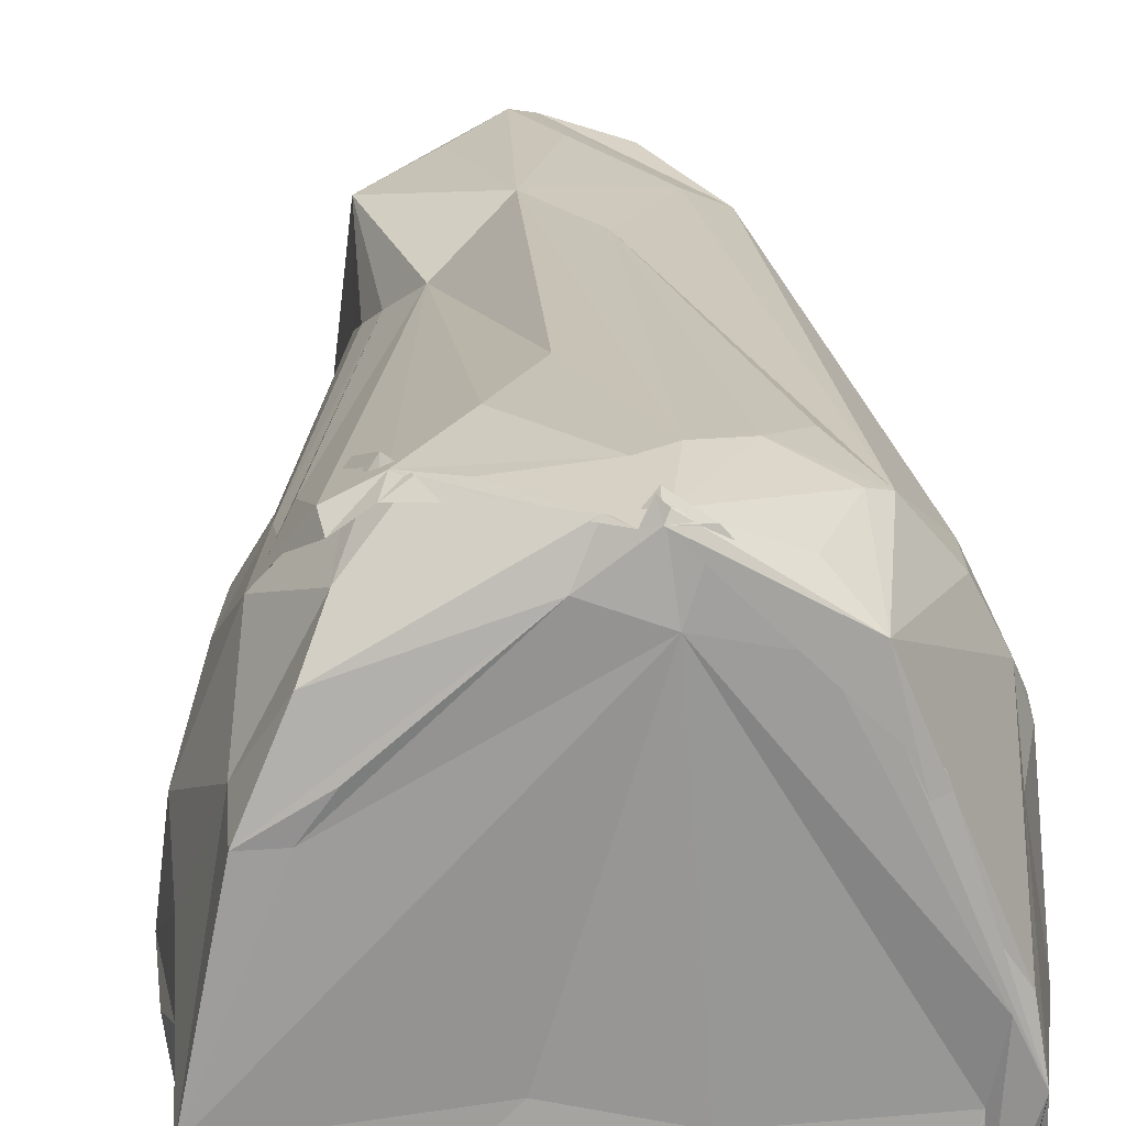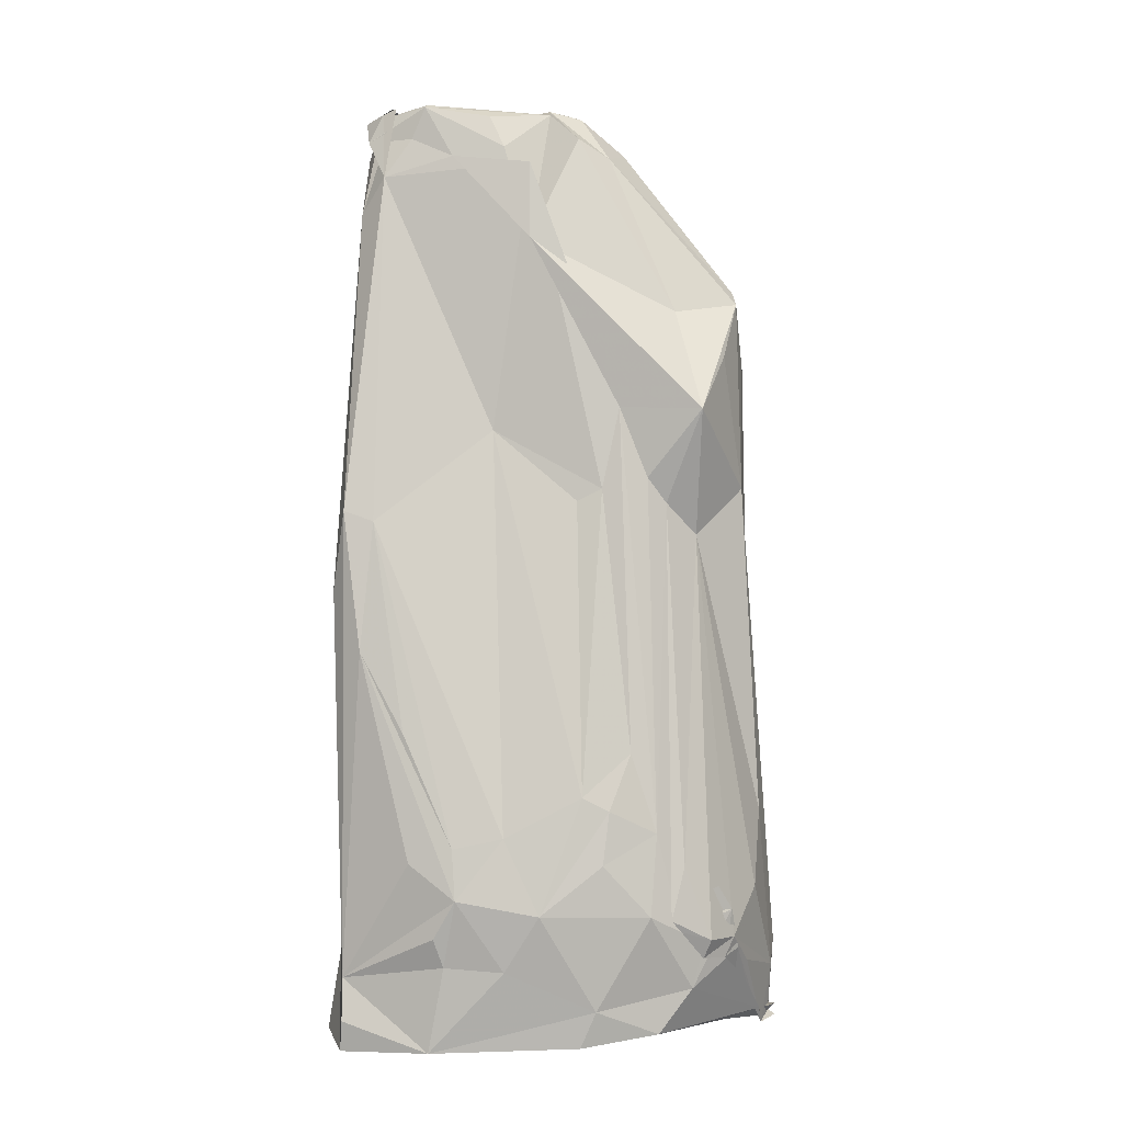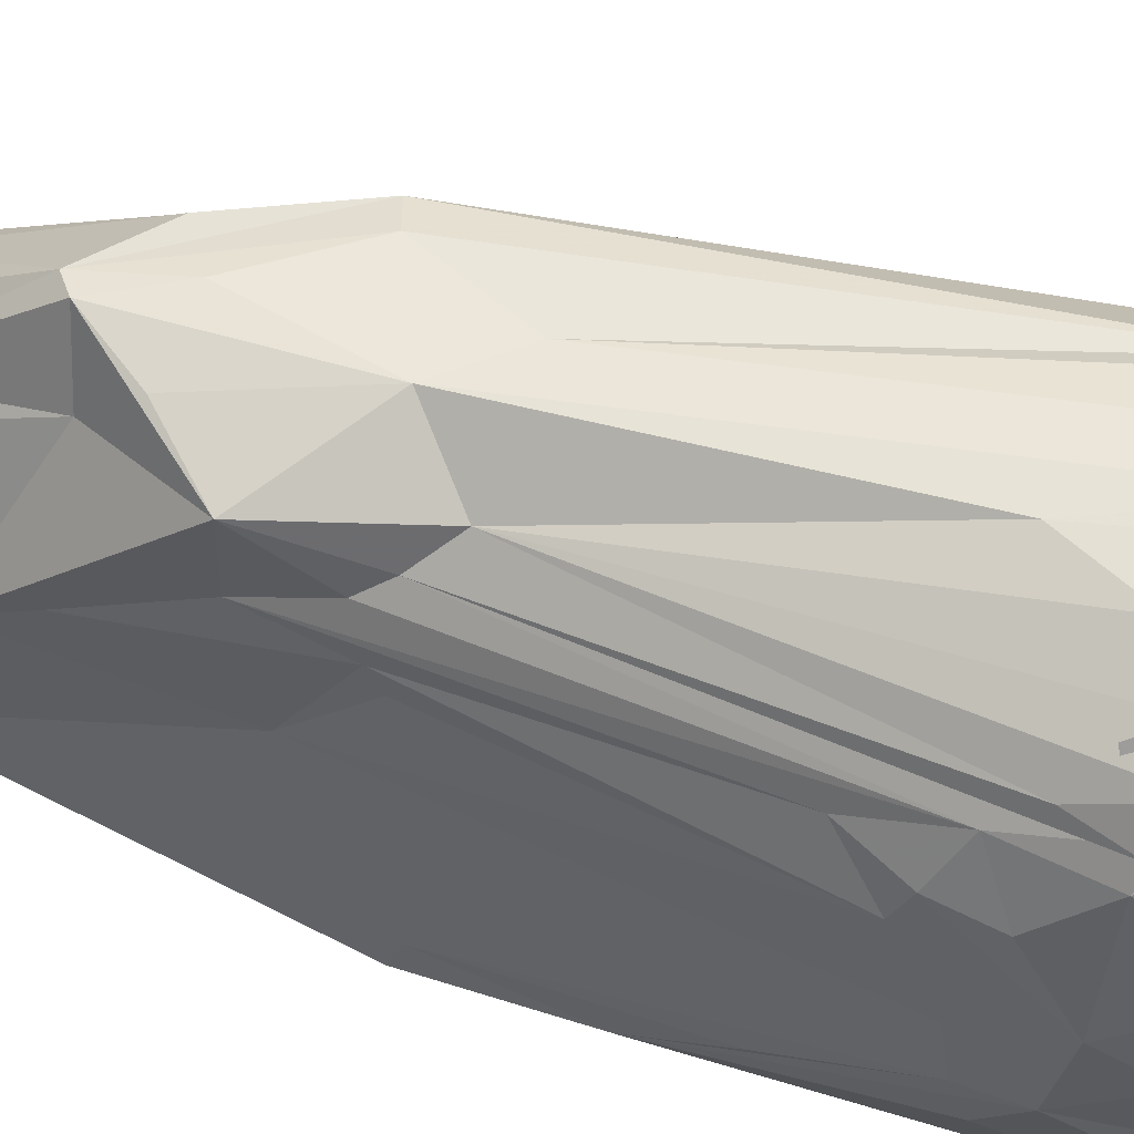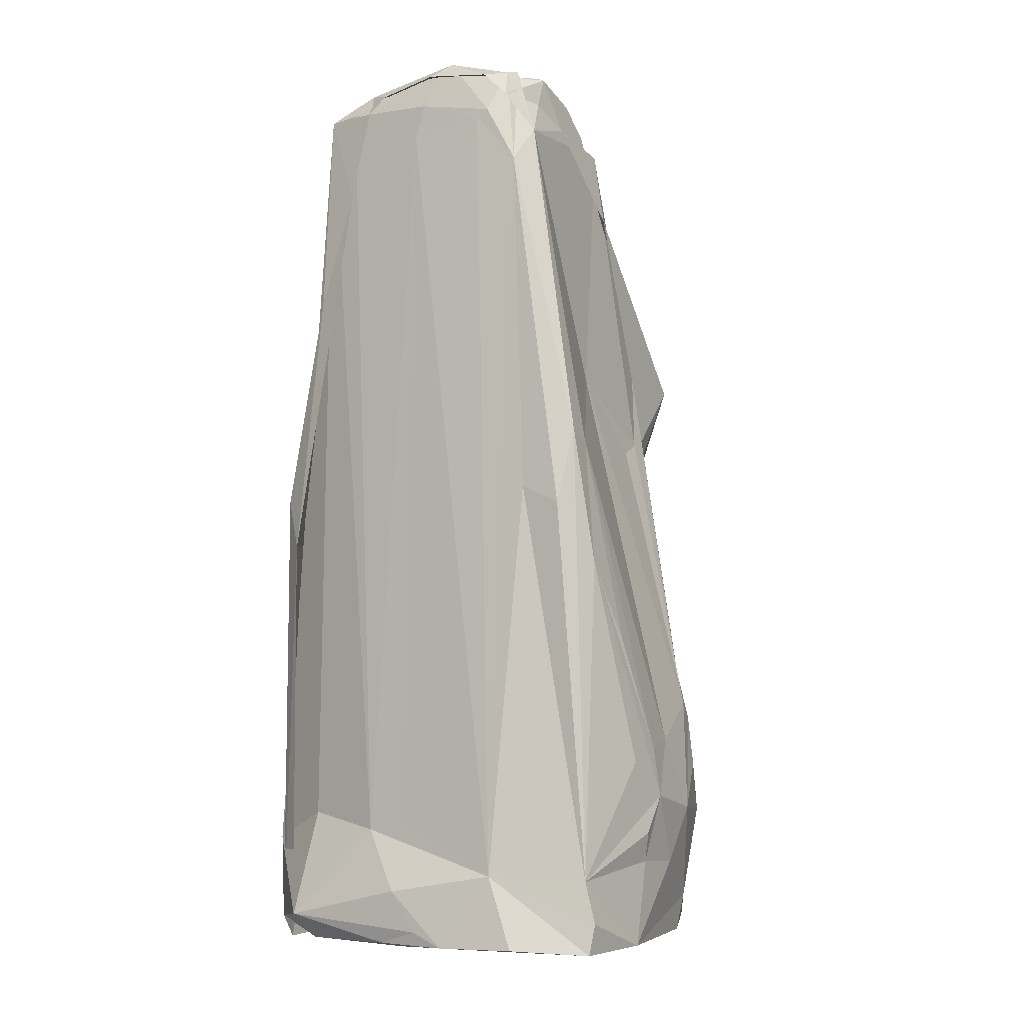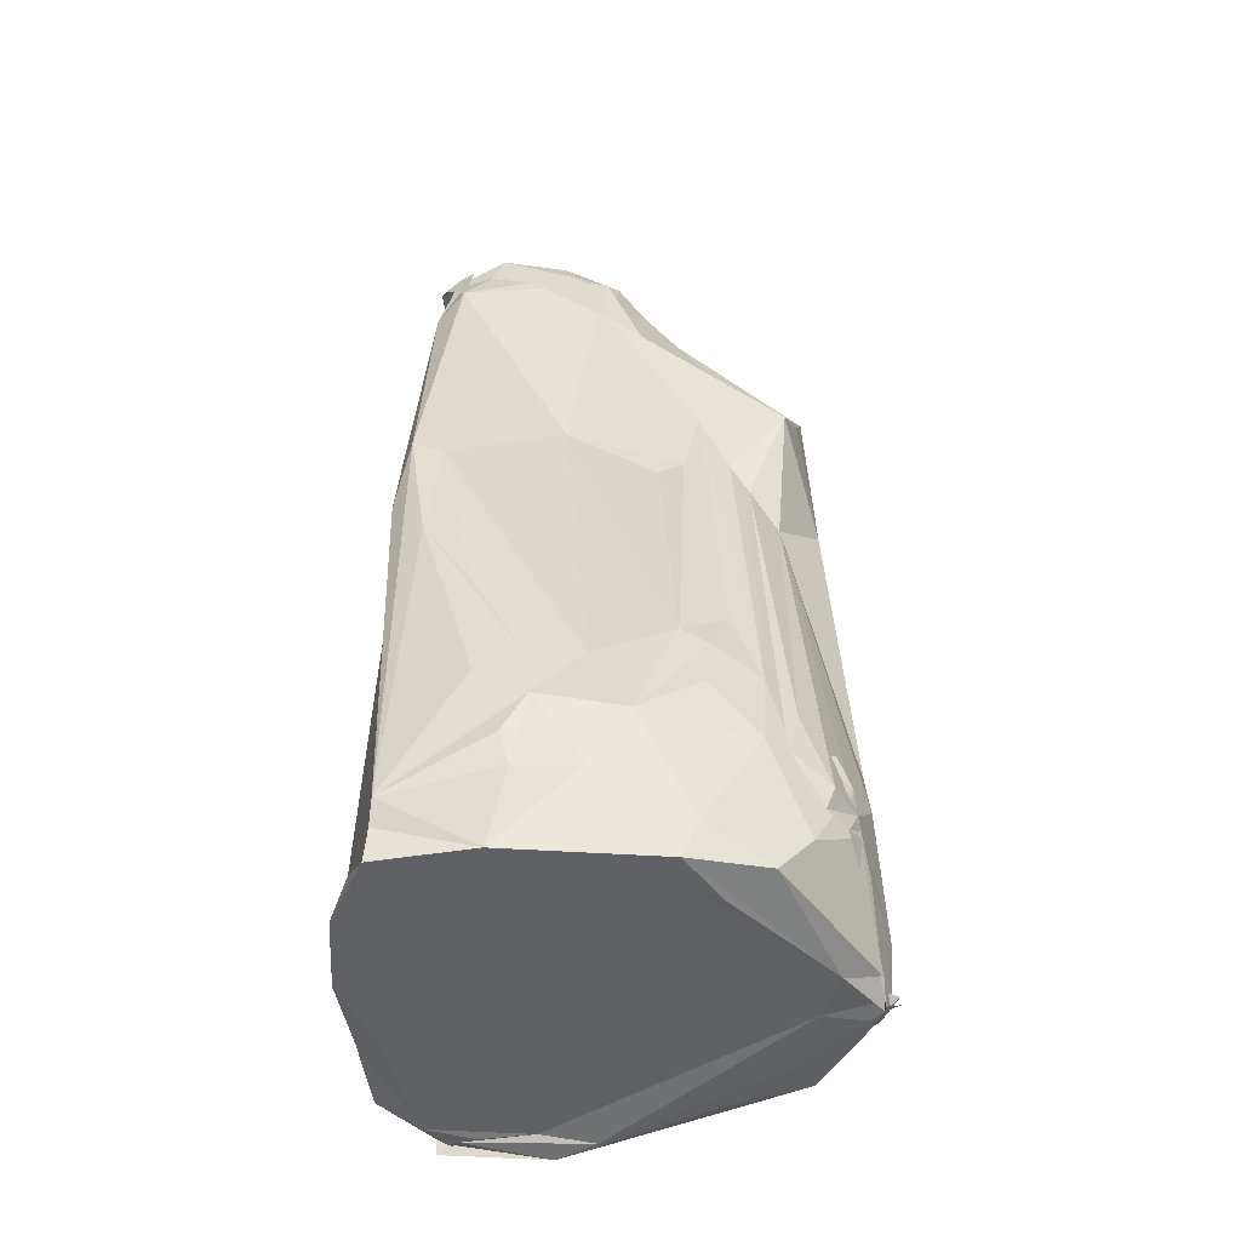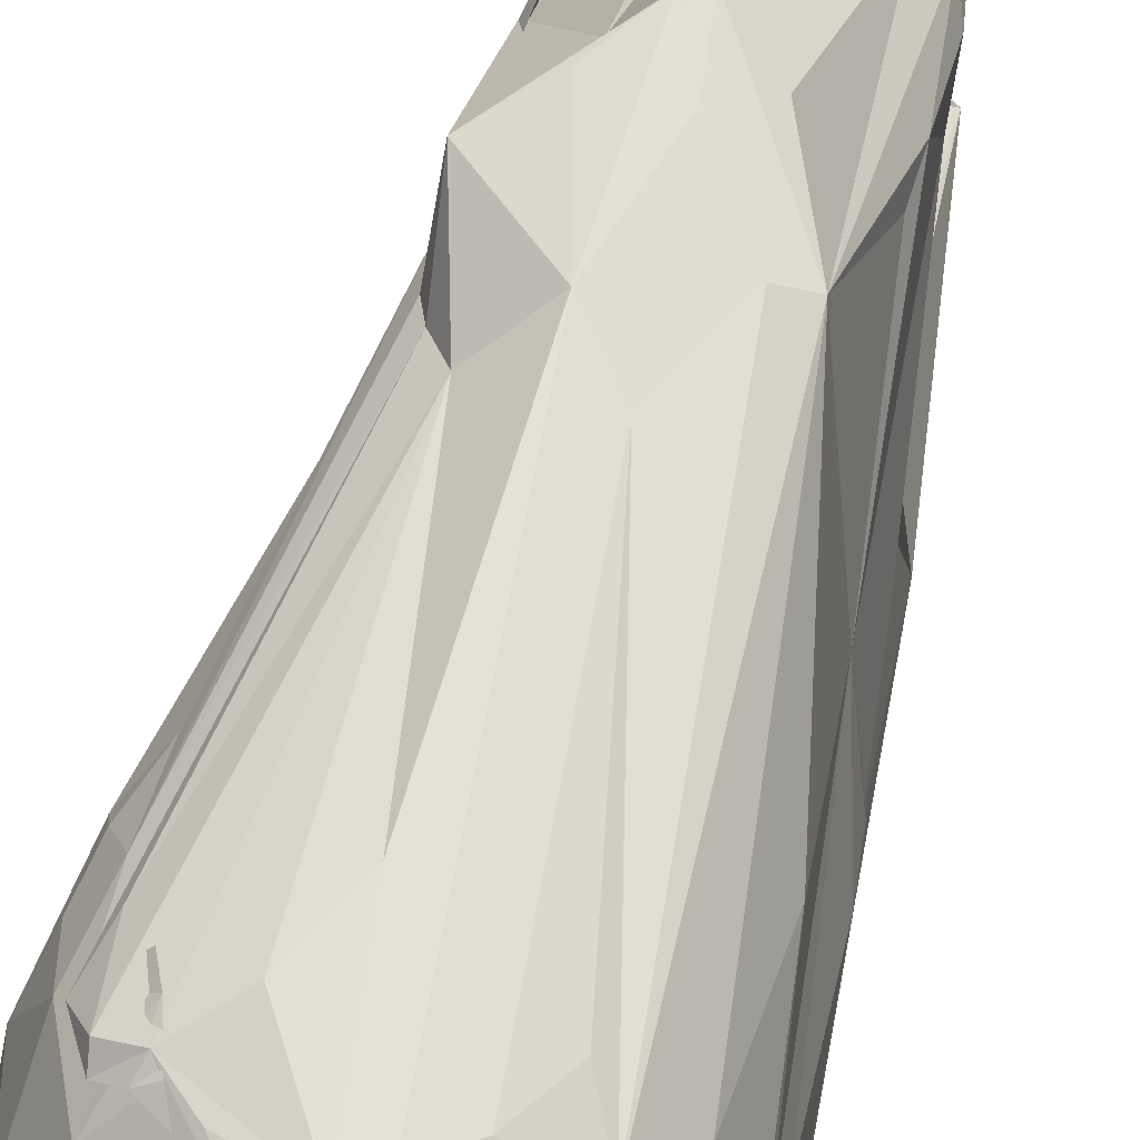
<metadata>
{"format":"obj","ext":"obj","renderer":"f3d","projection":"perspective","resolution":1024,"background":"white","views":[{"elev":22.4,"azim":-3.5,"up":"+Z"},{"elev":1.7,"azim":-76.9,"up":"+Y"},{"elev":61.2,"azim":-73.9,"up":"+Z"},{"elev":-7.8,"azim":-148.1,"up":"+Y"},{"elev":-48.2,"azim":-85.4,"up":"+Y"},{"elev":68.2,"azim":16.1,"up":"+Z"}]}
</metadata>
<code>
v -1.307 3.496 0.002738
v -1.199 4.3 -0.02653
v -1.232 4.384 -0.8571
v -1.177 1.728 0.9287
v -1.17 1.706 1.801
v -1.288 0.8796 0.7661
v -1.134 0.996 1.218
v -1.631 -2.641 1.413
v -1.633 -1.829 1.143
v -1.867 -2.398 0.9669
v -0.729 4.858 0.08118
v -0.4933 4.639 0.3381
v -0.9333 4.924 -0.7289
v -0.442 4.912 -0.2473
v -0.3692 4.959 -0.003058
v 0.1271 4.95 -0.8693
v -0.56 2.76 1.406
v -0.2143 0.8802 2.069
v -0.7564 0.3946 1.666
v 0.2956 0.2757 2.005
v 0.3182 -4.067 2.353
v 0.7812 1.258 1.946
v 0.03138 2.995 1.926
v 1.108 1.352 1.79
v -1.403 -3.756 1.942
v -1.056 -3.774 2.125
v 0.7204 -3.751 2.246
v 1.059 -3.188 2.081
v 0.1967 -4.824 2.312
v 1.85 -4.908 -1.78
v 2.165 -3.15 -1.398
v 2.289 -3.55 -0.8533
v 1.758 -0.4324 -1.929
v 2.079 -4.693 -1.66
v 1.21 -4.827 1.649
v 2.005 -3.633 1.003
v 1.972 -4.798 -0.2224
v 1.016 3.681 -1.916
v 1.469 2.451 -1.862
v 1.335 4.2 -1.431
v 0.6632 4.952 -1.58
v 0.5535 4.821 -1.914
v 0.5996 5.015 -1.349
v 0.1591 -4.884 2.251
v 0.05401 -4.286 2.363
v -1.174 4.916 -1.173
v -1.012 0.7307 1.395
v -1.571 -3.651 1.657
v -1.177 4.469 -0.3094
v 0.8821 4.695 0.157
v 1.162 4.782 -0.16
v -0.2565 4.445 0.6278
v -0.5968 2.27 1.934
v 0.1494 2.18 2.016
v -1.509 -2.991 1.68
v 2.296 -3.429 -1.018
v 2.202 -3.799 -1.555
v 1.895 1.046 -1.092
v 1.51 -4.88 0.4734
v 1.37 -3.781 1.961
v 1.751 -3.327 1.522
v 1.369 4.666 -1.835
v 1.002 4.9 -1.677
v 2.008 -0.3774 -1.433
v 2.02 -0.5612 -1.052
v 1.694 0.1248 -0.1664
v -0.1088 -4.738 2.258
v -0.2662 -4.845 1.905
v -0.2096 -2.557 2.264
v -1.363 -3.956 1.852
v -1.114 -3.981 2.038
v -0.6626 -4.098 2.205
v -1.765 -3.48 1.378
v -2.176 -3.443 0.3086
v -1.85 -4.458 0.8267
v -1.343 -4.277 1.737
v -1.541 -4.851 0.6748
v 0.2497 -4.829 1.704
v 0.1545 -4.745 2.395
v 1.437 -4.615 -2.292
v 1.468 -4.902 -1.844
v 2.048 -4.884 -0.7274
v -2.148 -4.906 -0.8699
v -2.242 -2.945 -1.048
v -2.05 -4.189 -1.824
v -2.278 -3.304 -0.5454
v -2.106 -2.676 -0.08399
v -2.221 -2.782 -0.5925
v -1.085 4.809 -0.4899
v 0.8755 5.107 -0.7898
v 1.269 4.669 -0.41
v 0.6054 2.443 1.886
v -0.1682 2.853 1.998
v -0.09639 4.905 0.2836
v -1.655 -3.527 1.573
v 1.972 0.1212 -1.795
v 1.291 -4.866 1.111
v 1.501 -4.809 0.9606
v 0.9039 -4.582 1.973
v 1.767 -3.635 1.467
v 0.8324 4.918 -1.758
v -0.3148 5.075 -1.804
v 1.426 -3.499 -1.883
v 0.5265 -3.678 -2.101
v 0.1171 -3.609 -2.114
v 0.08557 4.223 -1.947
v 1.004 4.675 -1.888
v 0.7705 4.648 -1.924
v -0.09581 4.944 -1.91
v 0.2372 5.004 -1.602
v -0.8401 4.818 -1.927
v 2.044 -3.892 0.3961
v 2.137 -3.574 0.6206
v 1.337 3.173 0.4444
v 1.855 -1.8 1.069
v 2.091 -1.206 -0.7579
v 0.03942 -4.931 2.258
v -0.5966 -3.315 2.277
v -1.091 -3.482 2.108
v -0.9359 -3.914 2.148
v -1.952 -2.942 0.9176
v -1.52 -4.727 1.417
v 0.4216 -4.79 2.22
v 1.779 -4.836 -1.568
v 0.9065 -4.82 1.572
v -1.356 -4.903 -1.565
v 0.4332 -4.832 -0.9123
v -2.098 -4.946 -1.834
v -2.163 -4.012 -0.6987
v -2.139 -4.037 -0.06794
v -1.843 -4.842 0.6602
v -0.4624 -4.819 -0.708
v -1.944 -2.257 0.7003
v -1.311 0.7512 0.5051
v -1.105 4.95 -1.173
v -1.296 4.174 -1.589
v 0.6534 4.985 -0.3164
v 1.117 4.849 -0.6041
v 0.2154 4.545 0.6892
v 1.2 -3.924 2.037
v -0.02081 4.591 -1.942
v 1.324 2.607 0.5214
v 1.326 4.317 -0.2603
v 2.1 -3.533 0.7779
v 2.163 -3.1 0.1894
v -0.5399 -4.358 2.178
v 0.1221 -4.855 2.397
v -0.7115 -4.223 2.128
v -1.227 -3.224 1.987
v 1.796 -4.838 -1.647
v 1.854 -4.869 -0.3128
v 0.1315 -4.929 -2.068
v -0.5532 -4.903 -2.326
v -1.073 -4.147 -2.178
v -1.39 0.03278 -1.992
v -2.249 -3.707 -0.7854
v -1.319 -4.866 0.9909
v -1.065 4.578 -1.832
v -0.8582 4.416 -1.892
v 0.5639 4.933 0.1594
v 0.000626 4.995 0.03293
v 1.757 -4.803 -0.8554
v 0.2402 -4.884 -2.257
v -0.2132 -4.752 -2.327
v 0.0703 -4.327 -2.333
v -2.149 -4.623 -1.799
v -1.361 -4.902 -2.218
v -1.188 4.583 -1.316
v -2.065 -0.7974 -1.62
v -1.938 0.6497 -1.832
v -2.14 -1.631 -1.132
v -1.281 1.492 -0.4029
v -1 4.885 -1.691
v -1.818 -0.1787 -1.986
v -1.196 3.798 -1.867
v -0.7282 4.337 -1.902
v 0.3774 5.004 -0.4138
v 1.7 -4.871 -1.382
v -1.904 0.5409 -1.522
v -1.043 4.936 -1.536
f 2 1 3
f 1 4 5
f 1 2 4
f 2 6 4
f 4 7 5
f 8 7 4
f 9 8 4
f 8 9 10
f 6 9 4
f 11 1 12
f 13 11 14
f 15 11 12
f 11 15 14
f 14 15 16
f 17 1 5
f 1 17 12
f 19 18 5
f 20 18 21
f 23 22 24
f 22 18 20
f 19 25 26
f 27 20 21
f 27 28 20
f 29 27 21
f 30 31 32
f 33 30 34
f 31 30 33
f 36 35 37
f 38 33 39
f 33 38 40
f 41 42 43
f 44 35 29
f 45 29 21
f 13 46 11
f 47 19 5
f 7 47 5
f 47 8 48
f 47 7 8
f 1 49 3
f 11 49 1
f 49 46 3
f 51 50 24
f 17 52 12
f 52 15 12
f 18 53 5
f 54 22 23
f 22 54 18
f 55 25 19
f 47 55 19
f 57 56 34
f 58 56 57
f 35 59 37
f 27 60 28
f 28 60 20
f 60 22 20
f 22 60 24
f 60 61 24
f 62 38 39
f 58 62 39
f 62 58 57
f 41 63 42
f 38 63 40
f 31 64 32
f 64 65 32
f 64 31 33
f 64 33 40
f 66 64 40
f 64 66 65
f 44 67 68
f 69 18 19
f 18 69 21
f 69 45 21
f 25 70 26
f 70 71 26
f 70 25 48
f 72 45 26
f 73 74 75
f 8 73 48
f 73 75 76
f 77 78 68
f 79 44 68
f 78 79 68
f 80 57 34
f 81 80 34
f 30 82 34
f 59 82 37
f 82 30 32
f 77 83 78
f 84 85 86
f 87 88 86
f 74 87 86
f 46 89 11
f 89 49 11
f 49 89 46
f 90 41 43
f 91 90 51
f 90 63 41
f 63 90 40
f 92 23 24
f 50 92 24
f 92 50 23
f 52 93 23
f 93 52 17
f 93 17 5
f 53 93 5
f 93 53 18
f 93 54 23
f 54 93 18
f 52 94 15
f 95 47 48
f 95 55 47
f 25 95 48
f 55 95 25
f 96 56 58
f 96 58 39
f 56 96 34
f 33 96 39
f 96 33 34
f 97 59 35
f 44 97 35
f 82 97 98
f 97 82 59
f 35 99 29
f 100 60 35
f 60 100 61
f 100 35 36
f 61 100 36
f 42 101 102
f 62 103 104
f 103 62 57
f 103 80 104
f 80 103 57
f 105 106 104
f 107 62 104
f 106 107 104
f 101 107 102
f 107 101 62
f 63 108 42
f 108 63 38
f 108 101 42
f 62 108 38
f 101 108 62
f 42 109 43
f 109 110 43
f 109 42 102
f 111 109 102
f 113 112 32
f 112 82 32
f 82 112 37
f 112 36 37
f 112 113 36
f 114 51 24
f 114 66 40
f 115 66 24
f 61 115 24
f 115 61 36
f 66 115 113
f 65 116 32
f 66 116 65
f 117 67 44
f 45 117 29
f 72 117 45
f 117 72 26
f 118 19 26
f 118 69 19
f 45 118 26
f 69 118 45
f 70 119 71
f 119 70 48
f 120 119 76
f 119 120 71
f 73 119 48
f 74 121 10
f 73 121 74
f 121 8 10
f 121 73 8
f 75 122 76
f 122 67 76
f 67 122 68
f 123 79 78
f 79 123 44
f 97 123 98
f 123 97 44
f 82 124 34
f 123 125 98
f 125 123 78
f 127 126 81
f 126 83 128
f 83 129 85
f 74 130 75
f 130 83 75
f 130 129 83
f 130 74 86
f 129 130 86
f 83 131 75
f 131 83 77
f 131 122 75
f 122 131 68
f 132 127 78
f 83 132 78
f 132 126 127
f 126 132 83
f 133 74 10
f 133 87 74
f 134 133 6
f 9 133 10
f 133 9 6
f 135 111 46
f 135 46 13
f 135 109 111
f 135 14 16
f 135 13 14
f 109 135 110
f 43 135 16
f 110 135 43
f 136 2 3
f 137 50 51
f 90 137 51
f 138 91 40
f 90 138 40
f 138 90 91
f 139 94 52
f 139 52 23
f 50 139 23
f 60 140 35
f 140 99 35
f 99 140 29
f 140 27 29
f 140 60 27
f 107 141 102
f 141 107 106
f 66 142 24
f 142 114 24
f 114 142 66
f 143 91 51
f 114 143 51
f 91 143 40
f 143 114 40
f 113 144 36
f 144 115 36
f 115 144 113
f 145 66 113
f 145 116 66
f 145 113 32
f 116 145 32
f 67 146 76
f 146 120 76
f 147 44 29
f 117 147 29
f 147 117 44
f 120 148 71
f 71 148 26
f 148 117 26
f 146 148 120
f 117 148 67
f 148 146 67
f 149 73 76
f 119 149 76
f 149 119 73
f 150 81 34
f 124 150 34
f 150 124 81
f 151 82 98
f 151 124 82
f 125 151 98
f 151 125 78
f 153 152 128
f 126 152 81
f 152 126 128
f 155 154 85
f 154 105 104
f 105 154 106
f 85 156 86
f 156 129 86
f 129 156 85
f 157 77 68
f 131 157 68
f 157 131 77
f 111 158 46
f 141 159 102
f 137 160 50
f 160 139 50
f 139 160 94
f 94 161 15
f 160 161 94
f 151 162 124
f 162 127 81
f 127 162 78
f 162 151 78
f 163 152 153
f 163 164 80
f 164 163 153
f 163 80 81
f 152 163 81
f 80 165 104
f 164 165 80
f 165 154 104
f 165 164 153
f 154 165 153
f 154 166 85
f 166 154 128
f 166 83 85
f 83 166 128
f 167 153 128
f 154 167 128
f 167 154 153
f 158 168 46
f 168 158 136
f 46 168 3
f 168 136 3
f 169 170 85
f 84 169 85
f 169 84 86
f 88 169 86
f 169 88 171
f 172 134 6
f 172 6 2
f 136 172 2
f 133 172 87
f 172 133 134
f 158 173 136
f 173 158 111
f 173 111 102
f 159 173 102
f 174 155 85
f 170 174 85
f 175 170 136
f 175 173 159
f 175 174 170
f 174 175 155
f 175 154 155
f 176 141 106
f 176 159 141
f 154 176 106
f 175 176 154
f 176 175 159
f 177 160 137
f 177 161 160
f 177 90 43
f 177 137 90
f 177 43 16
f 15 177 16
f 161 177 15
f 124 178 81
f 178 162 81
f 162 178 124
f 170 179 136
f 179 172 136
f 179 169 171
f 169 179 170
f 88 179 171
f 87 179 88
f 172 179 87
f 173 180 136
f 180 175 136
f 175 180 173

</code>
